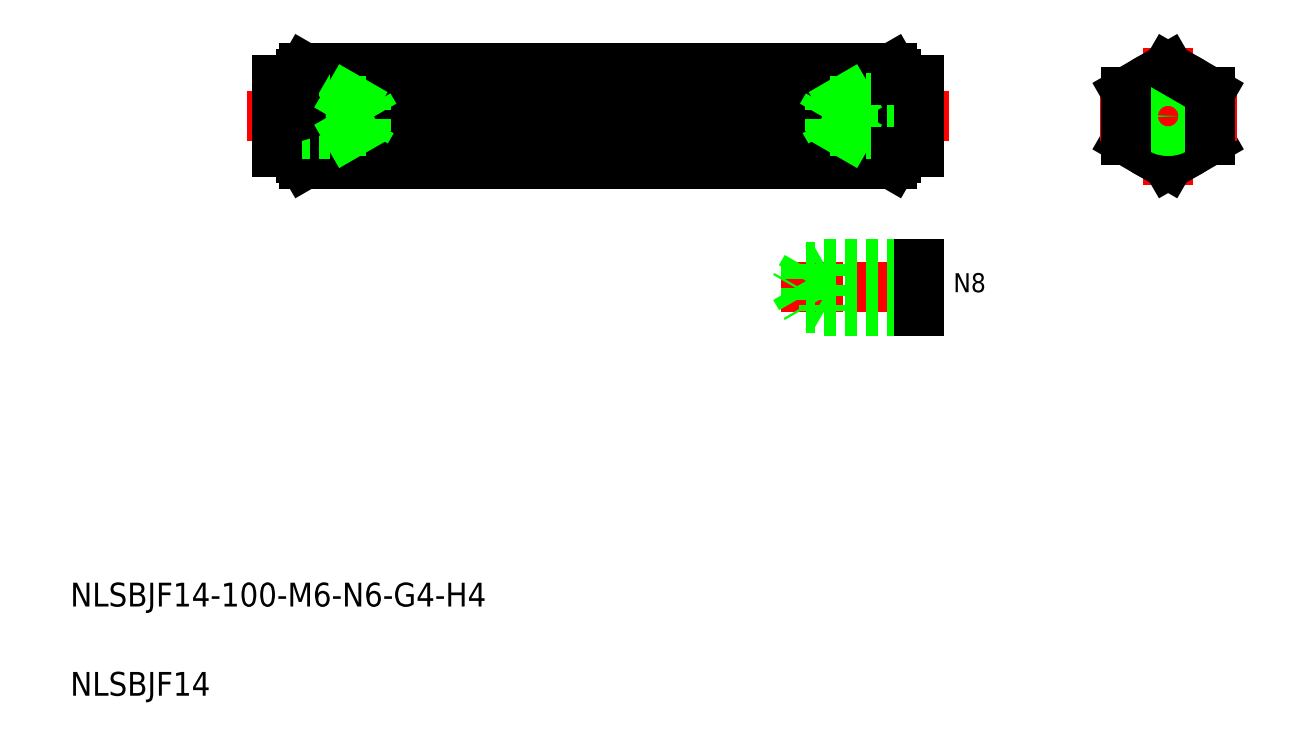
<metadata>
{"format":"dxf","ext":"dxf","renderer":"ezdxf+matplotlib","layout":"modelspace","background":"white","min_lineweight":24,"dpi":150}
</metadata>
<code>
0
SECTION
2
ENTITIES
0
TEXT
8
0
10
10
20
25
30
0
40
4
1
NLSBJF14-100-M6-N6-G4-H4
0
TEXT
8
0
10
10
20
10
30
0
40
4
1
NLSBJF14
0
LINE
8
CENTER
10
154.4
20
78.63
30
0
11
129.5
21
78.63
31
0
0
LINE
8
0
10
152.7
20
82
30
0
11
133.7
21
82
31
0
0
LINE
8
0
10
152.7
20
75.25
30
0
11
133.7
21
75.25
31
0
0
LINE
8
0
10
133.7
20
82
30
0
11
131.8
21
78.63
31
0
0
LINE
8
0
10
133.7
20
82
30
0
11
133.7
21
75.25
31
0
0
LINE
8
0
10
131.8
20
78.63
30
0
11
133.7
21
75.25
31
0
0
LINE
8
0
10
152.7
20
82.63
30
0
11
136.7
21
82.63
31
0
0
LINE
8
0
10
152.7
20
74.63
30
0
11
136.7
21
74.63
31
0
0
LINE
8
0
10
136.7
20
82.63
30
0
11
136.7
21
74.63
31
0
0
LINE
8
0
10
136.7
20
74.63
30
0
11
135.7
21
75.25
31
0
0
LINE
8
0
10
136.7
20
82.63
30
0
11
135.7
21
82
31
0
0
TEXT
8
0
10
158.4
20
77.83
30
0
40
3.2
1
N8
0
LINE
8
0
10
152.7
20
74.63
30
0
11
152.7
21
82.63
31
0
0
LINE
8
0
10
152.7
20
76.63
30
0
11
152.7
21
76.63
31
0
0
LINE
8
0
10
152.7
20
78.63
30
0
11
152.7
21
78.63
31
0
0
LINE
8
CENTER
10
39.74
20
107.4
30
0
11
157.7
21
107.4
31
0
0
LINE
8
0
10
148.1
20
99.35
30
0
11
49.36
21
99.35
31
0
0
LINE
8
0
10
148.1
20
103.4
30
0
11
49.36
21
103.4
31
0
0
LINE
8
0
10
148.1
20
111.5
30
0
11
49.36
21
111.5
31
0
0
LINE
8
0
10
148.1
20
115.5
30
0
11
49.36
21
115.5
31
0
0
ARC
8
0
10
52.32
20
101.4
30
0
40
3.578
50
145.6
51
214.4
0
LINE
8
0
10
48.74
20
100.4
30
0
11
48.74
21
114.4
31
0
0
LINE
8
0
10
48.74
20
101.4
30
0
11
44.74
21
101.4
31
0
0
LINE
8
0
10
48.74
20
100.4
30
0
11
49.36
21
99.35
31
0
0
LINE
8
0
10
48.74
20
113.4
30
0
11
44.74
21
113.4
31
0
0
LINE
8
0
10
44.74
20
104.4
30
0
11
56.74
21
104.4
31
0
0
LINE
8
0
10
44.74
20
104.9
30
0
11
59.74
21
104.9
31
0
0
LINE
8
0
10
44.74
20
110.4
30
0
11
56.74
21
110.4
31
0
0
LINE
8
0
10
44.74
20
109.9
30
0
11
59.74
21
109.9
31
0
0
ARC
8
0
10
52.32
20
113.5
30
0
40
3.578
50
145.6
51
214.4
0
LINE
8
0
10
56.74
20
104.4
30
0
11
56.74
21
110.4
31
0
0
ARC
8
0
10
62.11
20
107.4
30
0
40
13.37
50
162.4
51
197.6
0
LINE
8
0
10
56.74
20
104.4
30
0
11
57.61
21
104.9
31
0
0
LINE
8
0
10
56.74
20
110.4
30
0
11
57.61
21
109.9
31
0
0
LINE
8
0
10
59.74
20
104.9
30
0
11
59.74
21
109.9
31
0
0
LINE
8
0
10
61.18
20
107.4
30
0
11
59.74
21
109.9
31
0
0
LINE
8
0
10
59.74
20
104.9
30
0
11
61.18
21
107.4
31
0
0
LINE
8
0
10
48.74
20
114.4
30
0
11
49.36
21
115.5
31
0
0
LINE
8
CENTER
10
194.6
20
118.9
30
0
11
194.6
21
95.93
31
0
0
CIRCLE
8
0
10
194.6
20
107.4
30
0
40
6
0
LINE
8
0
10
201.6
20
103.4
30
0
11
194.6
21
99.35
31
0
0
ARC
8
0
10
145.2
20
101.4
30
0
40
3.578
50
325.6
51
34.38
0
LINE
8
0
10
187.6
20
103.4
30
0
11
194.6
21
99.35
31
0
0
CIRCLE
8
0
10
194.6
20
107.4
30
0
40
7
0
LINE
8
0
10
148.7
20
100.4
30
0
11
148.7
21
114.4
31
0
0
LINE
8
0
10
148.7
20
100.4
30
0
11
148.1
21
99.35
31
0
0
ARC
8
0
10
145.2
20
113.5
30
0
40
3.578
50
325.6
51
34.38
0
ARC
8
0
10
135.4
20
107.4
30
0
40
13.37
50
342.4
51
17.59
0
LINE
8
0
10
148.7
20
114.4
30
0
11
148.1
21
115.5
31
0
0
LINE
8
CENTER
10
183.1
20
107.4
30
0
11
206.1
21
107.4
31
0
0
LINE
8
0
10
194.6
20
115.5
30
0
11
187.6
21
111.5
31
0
0
CIRCLE
8
0
10
194.6
20
107.4
30
0
40
2.1
0
CIRCLE
8
0
10
194.6
20
107.4
30
0
40
2.5
0
LINE
8
0
10
187.6
20
111.5
30
0
11
187.6
21
103.4
31
0
0
LINE
8
0
10
201.6
20
111.5
30
0
11
194.6
21
115.5
31
0
0
LINE
8
0
10
201.6
20
103.4
30
0
11
201.6
21
111.5
31
0
0
LINE
8
0
10
44.74
20
113.4
30
0
11
44.74
21
101.4
31
0
0
LINE
8
0
10
136.3
20
107.4
30
0
11
137.7
21
109.9
31
0
0
LINE
8
0
10
137.7
20
104.9
30
0
11
137.7
21
109.9
31
0
0
LINE
8
0
10
140.7
20
110.4
30
0
11
139.9
21
109.9
31
0
0
LINE
8
0
10
140.7
20
104.4
30
0
11
140.7
21
110.4
31
0
0
LINE
8
0
10
152.7
20
109.9
30
0
11
137.7
21
109.9
31
0
0
LINE
8
0
10
152.7
20
110.4
30
0
11
140.7
21
110.4
31
0
0
LINE
8
0
10
137.7
20
104.9
30
0
11
136.3
21
107.4
31
0
0
LINE
8
0
10
140.7
20
104.4
30
0
11
139.9
21
104.9
31
0
0
LINE
8
0
10
152.7
20
104.9
30
0
11
137.7
21
104.9
31
0
0
LINE
8
0
10
152.7
20
104.4
30
0
11
140.7
21
104.4
31
0
0
LINE
8
0
10
152.7
20
113.4
30
0
11
152.7
21
101.4
31
0
0
LINE
8
0
10
148.7
20
113.4
30
0
11
152.7
21
113.4
31
0
0
LINE
8
0
10
148.7
20
101.4
30
0
11
152.7
21
101.4
31
0
0
ENDSEC
0
EOF

</code>
